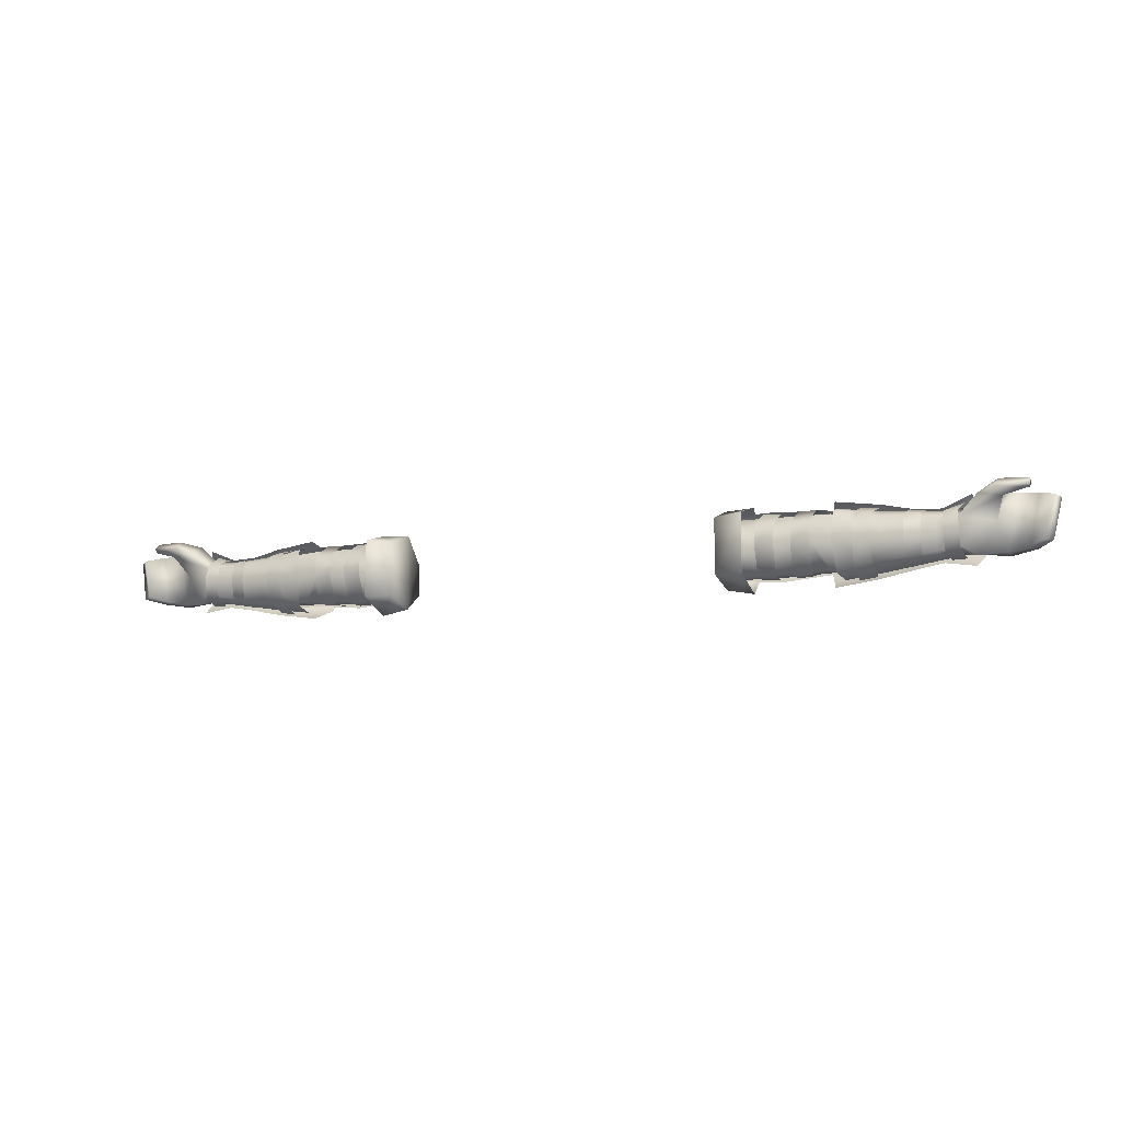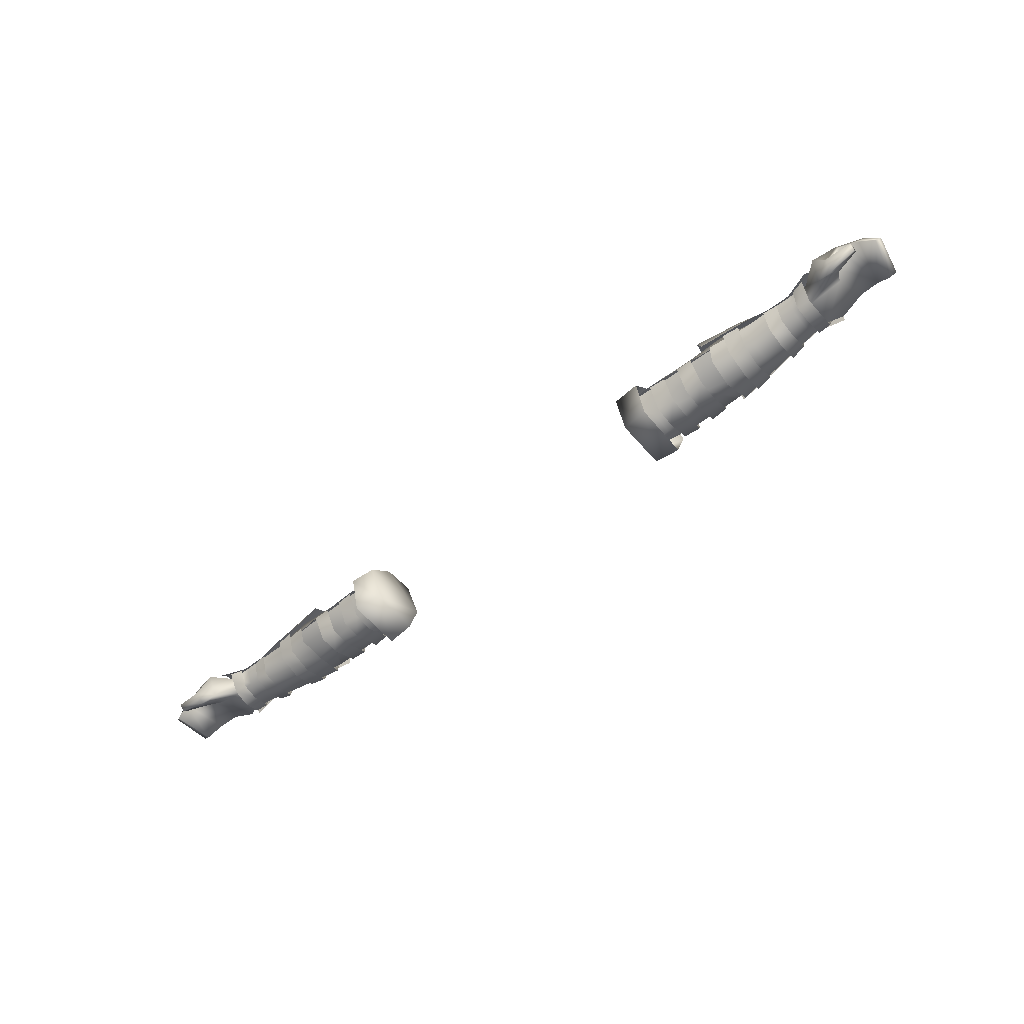
<metadata>
{"format":"obj","ext":"obj","renderer":"f3d","projection":"perspective","resolution":1024,"background":"white","views":[{"elev":-9.4,"azim":22.7,"up":"+Z"},{"elev":-56.2,"azim":39.3,"up":"+Y"}]}
</metadata>
<code>
g mesh00
v 78.35 39.7 3.853
v 70.45 36.67 2.329
v 74.14 37.24 5.485
v 77.58 38.89 -5.654
v 70.83 36.65 -5.407
v 71.84 40.18 -1.9
v 74.14 37.24 5.485
v 70.45 36.67 2.329
v 73.42 32.46 3.888
v 69.81 33.57 0.4176
v 73.42 32.46 3.888
v 69.81 33.57 0.4176
v 77.33 32.54 3.132
v 75.78 35.83 -0.2809
v 70.45 36.67 2.329
v 78.35 39.7 3.853
v 71.84 40.18 -1.9
v 79.03 40.83 -0.4635
v 77.58 38.89 -5.654
v 77.58 38.89 -5.654
v 77.27 36.86 -5.365
v 70.83 36.65 -5.407
v 72.76 34.83 -5.913
v 70.25 33.37 -4.432
v 75.78 35.83 -0.2809
v 69.81 33.57 0.4176
f 1 2 3
f 4 5 6
f 7 8 9
f 9 8 10
f 11 12 13
f 13 12 14
f 15 16 17
f 17 16 18
f 17 18 19
f 20 21 22
f 22 21 23
f 22 23 24
f 24 23 25
f 24 25 26
v 48.38 36.27 2.867
v 61.2 33.7 -5.317
v 61.27 36.42 1.858
v 42.95 31.14 -2.695
v 42.78 33.16 -7.566
v 46.01 33.32 -7.435
v 42.67 37.36 -7.422
v 45.8 37.57 -7.121
v 46.19 35.76 3.579
v 43.13 35.85 3.561
v 43 31.57 1.23
v 46.19 35.76 3.579
v 43 31.57 1.23
v 46.16 31.61 1.096
v 42.95 31.14 -2.695
v 46.11 31.24 -2.717
v 46.01 33.32 -7.435
v 49.28 37.58 -7.101
v 48.64 37.63 -7.096
v 45.15 42.16 -3.522
v 39.88 36.92 -8.013
v 39.83 33.54 -6.955
v 45.45 31.72 -1.066
v 35.48 31.62 -3.573
v 35.43 32.14 0.6674
v 61.2 33.7 -5.317
v 48.38 36.27 2.867
v 45.45 31.72 -1.066
v 39.07 36.42 2.918
v 35.43 32.14 0.6674
v 43.13 35.85 3.561
v 46.19 35.76 3.579
v 44.33 40.81 1.154
v 48.34 35.67 3.31
v 39.98 37.36 -7.195
v 48.65 37.81 -6.761
v 48.58 33.59 -7.078
v 49.28 37.68 -6.758
v 49.21 33.69 -7.071
v 61.24 37.19 -6.468
v 54.39 37.49 -7.179
v 49.28 37.58 -7.101
v 52.03 40.4 -5.576
v 45.15 42.16 -3.522
v 52.35 41.42 -2.102
v 44.33 40.81 1.154
v 51.94 40.18 1.698
v 48.34 35.67 3.31
v 61.17 36.42 2.103
v 39.88 36.92 -8.013
v 35.25 40.45 -4.539
v 45.15 42.16 -3.522
v 35.32 39.73 -0.3227
v 37.09 36.01 3.796
v 43.13 35.85 3.561
v 61.24 37.19 -6.468
v 61.2 33.7 -5.317
v 49.21 33.69 -7.071
v 45.45 31.72 -1.066
v 48.58 33.59 -7.078
v 39.83 33.54 -6.955
v 39.98 37.36 -7.195
f 27 28 29
f 30 31 32
f 32 31 33
f 32 33 34
f 35 36 37
f 38 39 40
f 40 39 41
f 40 41 42
f 42 41 43
f 44 45 46
f 46 45 47
f 48 49 50
f 50 49 51
f 52 53 54
f 54 53 55
f 54 55 56
f 57 58 59
f 59 58 60
f 61 62 63
f 63 62 64
f 63 64 65
f 65 64 66
f 67 68 69
f 69 68 70
f 69 70 71
f 71 70 72
f 71 72 73
f 73 72 74
f 73 74 75
f 76 77 78
f 78 77 79
f 78 79 59
f 59 79 80
f 59 80 81
f 82 83 84
f 84 83 85
f 84 85 86
f 86 85 87
f 86 87 88
v 70.02 33.17 1.331
v 67.6 33.32 1.413
v 70.25 32.48 -1.821
v 56.35 32.44 1.943
v 53.37 32.18 2.247
v 56.12 30.78 -2.149
v 64.1 32.95 1.302
v 61.53 32.44 1.447
v 64.17 31.97 -1.954
v 61.61 40.02 -2.205
v 52.35 41.42 -2.102
v 51.94 40.18 1.698
v 62.07 39.16 1.363
v 66.85 39.1 0.7868
v 66.65 40.32 -2.123
v 70.36 37.23 3.253
v 67.94 37.12 2.526
v 70.36 37.23 3.253
v 56.55 36.54 3.258
v 56.55 36.54 3.258
v 53.44 36.56 3.572
v 64.27 36.83 2.332
v 61.64 36.63 2.688
v 64.27 36.83 2.332
v 73.2 39.7 -5.262
v 67.03 39.11 -4.615
v 73.62 41.11 -1.719
v 50.34 35.94 3.485
v 49.96 32.17 2.715
v 57.32 36.27 2.648
v 61.17 36.42 2.103
v 69.81 33.57 0.4176
v 66.52 33.69 0.7658
v 66.55 33.69 -4.935
v 47.68 41.1 2.838
v 49.39 35.67 4.721
v 56.98 36.22 3.787
v 47.68 41 -7.633
v 46.22 43.04 -3.009
v 55.28 42.28 -2.627
v 52.03 40.4 -5.576
v 61.28 37.19 -6.405
v 54.39 37.49 -7.179
v 66.92 37.14 -5.843
v 70.83 36.65 -5.407
v 70.25 33.37 -4.432
v 56.12 40.01 2.23
v 61.66 40.54 -2.258
v 53.3 30.58 -2.29
v 53.23 32.11 -7.009
v 56.2 32.36 -6.469
v 53.04 36.5 -8.51
v 56.05 36.89 -8.066
v 61.53 31.43 -2.054
v 61.58 32.43 -5.947
v 64.17 32.99 -5.53
v 61.68 36.68 -6.772
v 64.41 36.84 -6.236
v 67.65 32.53 -1.789
v 67.81 33.45 -5.227
v 70.26 33.22 -4.98
v 68.2 37.09 -6.016
v 70.78 36.78 -5.963
v 72.25 36.08 -7.356
v 67.08 36.67 -6.483
v 62.18 39.13 -5.52
v 62.38 36.72 -7.252
v 55.63 39.92 -6.959
v 56.22 36.71 -8.504
v 48.87 36.41 -9.523
v 57.42 37.13 -7.346
v 57.65 32.92 -6.141
v 57.78 31.76 -2.244
v 57.64 33.16 1.42
v 62.46 36.73 2.683
v 66.89 36.92 2.536
v 71.72 36.66 4.513
v 72.99 39.67 2.044
v 66.65 40.32 -2.123
v 50.58 36.95 -8.268
v 50.13 32.95 -7.51
v 49.58 31.26 -2.212
v 66.77 37.25 2.094
v 69.81 33.57 0.4176
v 70.45 36.67 2.329
f 89 90 91
f 92 93 94
f 95 96 97
f 98 99 100
f 101 102 103
f 104 105 90
f 90 89 106
f 93 92 107
f 108 109 93
f 110 111 96
f 96 95 112
f 113 114 115
f 116 117 118
f 98 100 119
f 120 121 122
f 123 124 125
f 126 127 128
f 99 98 129
f 129 98 130
f 129 130 131
f 132 133 122
f 122 133 134
f 122 134 120
f 127 135 128
f 128 135 101
f 128 101 136
f 136 101 103
f 93 137 94
f 94 137 138
f 94 138 139
f 139 138 140
f 139 140 141
f 96 142 97
f 97 142 143
f 97 143 144
f 144 143 145
f 144 145 146
f 90 147 91
f 91 147 148
f 91 148 149
f 149 148 150
f 149 150 151
f 113 152 114
f 114 152 153
f 114 153 154
f 154 153 155
f 154 155 156
f 156 155 157
f 156 157 158
f 159 132 160
f 160 132 122
f 160 122 161
f 161 122 121
f 161 121 162
f 127 123 135
f 135 123 125
f 135 125 101
f 101 125 163
f 101 163 102
f 102 163 164
f 102 164 165
f 165 166 102
f 102 166 115
f 102 115 167
f 167 115 114
f 167 114 136
f 136 114 154
f 136 154 128
f 128 154 156
f 128 156 126
f 126 156 158
f 168 159 169
f 169 159 160
f 169 160 170
f 170 160 161
f 170 161 117
f 117 161 162
f 117 162 118
f 118 162 121
f 118 121 171
f 171 121 172
f 171 172 173
v -70.45 36.67 2.329
v -73.42 32.46 3.888
v -69.81 33.57 0.4176
v -71.84 40.18 -1.9
v -70.83 36.65 -5.407
v -77.58 38.89 -5.654
v -73.42 32.46 3.888
v -70.45 36.67 2.329
v -74.14 37.24 5.485
v -73.42 32.46 3.888
v -77.33 32.54 3.132
v -69.81 33.57 0.4176
v -75.78 35.83 -0.2809
v -77.58 38.89 -5.654
v -79.03 40.83 -0.4635
v -71.84 40.18 -1.9
v -78.35 39.7 3.853
v -70.45 36.67 2.329
v -74.14 37.24 5.485
v -69.81 33.57 0.4176
v -75.78 35.83 -0.2809
v -70.25 33.37 -4.432
v -72.76 34.83 -5.913
v -70.83 36.65 -5.407
v -77.27 36.86 -5.365
v -77.58 38.89 -5.654
f 174 175 176
f 177 178 179
f 180 181 182
f 183 184 185
f 185 184 186
f 187 188 189
f 189 188 190
f 189 190 191
f 191 190 192
f 193 194 195
f 195 194 196
f 195 196 197
f 197 196 198
f 197 198 199
v -46.19 35.76 3.579
v -44.33 40.81 1.154
v -48.34 35.67 3.31
v -45.8 37.57 -7.121
v -42.67 37.36 -7.422
v -46.01 33.32 -7.435
v -43 31.57 1.23
v -43.13 35.85 3.561
v -46.19 35.76 3.579
v -49.28 37.58 -7.101
v -45.15 42.16 -3.522
v -48.64 37.63 -7.096
v -39.88 36.92 -8.013
v -39.83 33.54 -6.955
v -35.48 31.62 -3.573
v -45.45 31.72 -1.066
v -35.43 32.14 0.6674
v -39.07 36.42 2.918
v -39.07 36.42 2.918
v -48.38 36.27 2.867
v -45.45 31.72 -1.066
v -61.27 36.42 1.858
v -61.2 33.7 -5.317
v -44.33 40.81 1.154
v -46.19 35.76 3.579
v -43.13 35.85 3.561
v -39.98 37.36 -7.195
v -48.58 33.59 -7.078
v -48.65 37.81 -6.761
v -49.21 33.69 -7.071
v -49.28 37.68 -6.758
v -46.19 35.76 3.579
v -46.16 31.61 1.096
v -43 31.57 1.23
v -46.11 31.24 -2.717
v -42.95 31.14 -2.695
v -46.01 33.32 -7.435
v -42.78 33.16 -7.566
v -42.67 37.36 -7.422
v -61.17 36.42 2.103
v -48.34 35.67 3.31
v -51.94 40.18 1.698
v -44.33 40.81 1.154
v -52.35 41.42 -2.102
v -45.15 42.16 -3.522
v -52.03 40.4 -5.576
v -49.28 37.58 -7.101
v -54.39 37.49 -7.179
v -43.13 35.85 3.561
v -37.09 36.01 3.796
v -44.33 40.81 1.154
v -35.32 39.73 -0.3227
v -45.15 42.16 -3.522
v -35.25 40.45 -4.539
v -39.88 36.92 -8.013
v -61.24 37.19 -6.468
v -49.28 37.68 -6.758
v -61.2 33.7 -5.317
v -49.21 33.69 -7.071
v -45.45 31.72 -1.066
v -48.58 33.59 -7.078
v -39.83 33.54 -6.955
v -39.98 37.36 -7.195
f 200 201 202
f 203 204 205
f 206 207 208
f 209 210 211
f 211 210 212
f 213 214 215
f 215 214 216
f 215 216 217
f 218 219 220
f 220 219 221
f 220 221 222
f 223 224 225
f 226 227 228
f 228 227 229
f 228 229 230
f 231 232 233
f 233 232 234
f 233 234 235
f 235 234 236
f 235 236 237
f 237 236 238
f 239 240 241
f 241 240 242
f 241 242 243
f 243 242 244
f 243 244 245
f 245 244 246
f 245 246 247
f 248 249 250
f 250 249 251
f 250 251 252
f 252 251 253
f 252 253 254
f 255 256 257
f 257 256 258
f 257 258 259
f 259 258 260
f 259 260 261
f 261 260 262
v -62.46 36.73 2.683
v -62.07 39.16 1.363
v -66.89 36.92 2.536
v -66.65 40.32 -2.123
v -66.85 39.1 0.7868
v -61.66 40.54 -2.258
v -67.6 33.32 1.413
v -67.94 37.12 2.526
v -70.36 37.23 3.253
v -70.36 37.23 3.253
v -70.02 33.17 1.331
v -67.65 32.53 -1.789
v -56.55 36.54 3.258
v -56.35 32.44 1.943
v -53.37 32.18 2.247
v -53.3 30.58 -2.29
v -53.44 36.56 3.572
v -56.55 36.54 3.258
v -61.53 32.44 1.447
v -61.64 36.63 2.688
v -64.27 36.83 2.332
v -64.27 36.83 2.332
v -64.1 32.95 1.302
v -61.53 31.43 -2.054
v -73.2 39.7 -5.262
v -73.62 41.11 -1.719
v -72.99 39.67 2.044
v -61.17 36.42 2.103
v -51.94 40.18 1.698
v -61.61 40.02 -2.205
v -48.87 36.41 -9.523
v -56.22 36.71 -8.504
v -47.68 41 -7.633
v -66.52 33.69 0.7658
v -69.81 33.57 0.4176
v -70.25 33.37 -4.432
v -49.39 35.67 4.721
v -47.68 41.1 2.838
v -56.12 40.01 2.23
v -56.98 36.22 3.787
v -54.39 37.49 -7.179
v -61.28 37.19 -6.405
v -52.03 40.4 -5.576
v -52.35 41.42 -2.102
v -66.92 37.14 -5.843
v -57.42 37.13 -7.346
v -66.55 33.69 -4.935
v -57.65 32.92 -6.141
v -57.78 31.76 -2.244
v -56.12 30.78 -2.149
v -56.2 32.36 -6.469
v -53.23 32.11 -7.009
v -56.05 36.89 -8.066
v -53.04 36.5 -8.51
v -64.17 31.97 -1.954
v -64.17 32.99 -5.53
v -61.58 32.43 -5.947
v -64.41 36.84 -6.236
v -61.68 36.68 -6.772
v -70.25 32.48 -1.821
v -70.26 33.22 -4.98
v -67.81 33.45 -5.227
v -70.78 36.78 -5.963
v -68.2 37.09 -6.016
v -46.22 43.04 -3.009
v -55.63 39.92 -6.959
v -62.18 39.13 -5.52
v -62.38 36.72 -7.252
v -67.03 39.11 -4.615
v -67.08 36.67 -6.483
v -50.34 35.94 3.485
v -57.32 36.27 2.648
v -57.64 33.16 1.42
v -66.77 37.25 2.094
v -66.52 33.69 0.7658
v -70.45 36.67 2.329
v -70.83 36.65 -5.407
v -47.68 41.1 2.838
v -55.28 42.28 -2.627
v -71.72 36.66 4.513
v -72.25 36.08 -7.356
v -50.58 36.95 -8.268
v -50.13 32.95 -7.51
v -49.58 31.26 -2.212
v -49.96 32.17 2.715
f 263 264 265
f 266 267 268
f 269 270 271
f 272 273 269
f 269 273 274
f 275 276 277
f 277 276 278
f 277 279 280
f 281 282 283
f 284 285 281
f 281 285 286
f 287 288 266
f 266 288 289
f 266 289 267
f 290 291 292
f 293 294 295
f 296 297 298
f 299 300 301
f 264 263 301
f 301 263 302
f 301 302 299
f 303 304 305
f 305 304 292
f 305 292 306
f 306 292 291
f 307 308 309
f 309 308 310
f 309 310 311
f 276 312 278
f 278 312 313
f 278 313 314
f 314 313 315
f 314 315 316
f 285 317 286
f 286 317 318
f 286 318 319
f 319 318 320
f 319 320 321
f 273 322 274
f 274 322 323
f 274 323 324
f 324 323 325
f 324 325 326
f 327 295 328
f 328 295 294
f 328 294 329
f 329 294 330
f 329 330 331
f 331 330 332
f 333 334 335
f 335 334 336
f 335 336 337
f 337 336 338
f 337 338 297
f 339 307 298
f 298 307 309
f 298 309 296
f 296 309 311
f 296 311 335
f 340 341 301
f 301 341 268
f 301 268 264
f 264 268 267
f 264 267 265
f 265 267 289
f 265 289 342
f 340 327 341
f 341 327 328
f 341 328 268
f 268 328 329
f 268 329 266
f 266 329 331
f 266 331 287
f 287 331 332
f 287 332 343
f 308 344 310
f 310 344 345
f 310 345 311
f 311 345 346
f 311 346 335
f 335 346 347
f 335 347 333
v 36.88 30.85 -2.502
v 36.81 33.04 -7.297
v 39.91 33.08 -7.598
v 36.66 36.59 -7.531
v 39.73 37.07 -7.595
v 40.13 35.94 3.415
v 37.1 35.96 3.61
v 36.89 31.33 1.309
v 40.13 35.94 3.415
v 40.09 31.49 1.145
v 40.04 31.07 -2.456
v 35.32 39.73 -0.3227
v 30.34 37.03 2.994
v 37.09 36.01 3.796
v 39.88 36.92 -8.013
v 30.34 35.87 -7.338
v 35.25 40.45 -4.539
v 30.34 40.43 -4.057
v 30.34 39.64 -0.2074
v 39.07 36.42 2.918
v 30.34 37.03 2.994
v 35.43 32.14 0.6674
v 30.34 31.85 1.703
v 35.48 31.62 -3.573
v 30.34 31.41 -4.737
v 39.83 33.54 -6.955
v 30.34 35.87 -7.338
v 39.98 37.36 -7.195
f 348 349 350
f 350 349 351
f 350 351 352
f 353 354 355
f 356 355 357
f 357 355 348
f 357 348 358
f 358 348 350
f 359 360 361
f 362 363 364
f 364 363 365
f 364 365 359
f 359 365 366
f 359 366 360
f 367 368 369
f 369 368 370
f 369 370 371
f 371 370 372
f 371 372 373
f 373 372 374
f 373 374 375
v 77.33 32.54 3.132
v 76.16 31.31 4.516
v 73.42 32.46 3.888
v 75.78 35.83 -0.2809
v 79 37.58 4.23
v 76.43 35.9 4.657
v 81.55 33.01 4.265
v 81.6 33.98 4.983
v 81.48 32.37 4.944
v 81.53 33.46 5.911
v 76.43 35.9 4.657
v 82.54 36.27 3.839
v 83.56 37.71 3.116
v 78.35 39.7 3.853
v 79.03 40.83 -0.4635
v 86.07 35.2 2.557
v 84.7 34.36 -4.26
v 81.87 37.36 -5.058
v 81.48 32.37 4.944
v 76.16 31.31 4.516
v 73.42 32.46 3.888
v 76.59 33.37 6.081
v 74.14 37.24 5.485
v 76.43 35.9 4.657
v 77.33 32.54 3.132
v 76.16 31.31 4.516
v 81.48 32.37 4.944
v 81.53 33.46 5.911
v 81.6 33.98 4.983
v 81.87 37.36 -5.058
v 84.7 34.36 -4.26
v 83.32 33.61 -4.029
v 74.14 37.24 5.485
v 76.43 35.9 4.657
v 79 37.58 4.23
v 77.27 36.86 -5.365
v 77.58 38.89 -5.654
v 80.82 35.95 -4.794
v 77.58 38.89 -5.654
v 82.54 36.27 3.839
v 85.15 34.51 3.131
v 85.15 34.51 3.131
v 84.7 34.36 -4.26
v 86.07 35.2 2.557
v 82.54 36.27 3.839
v 72.76 34.83 -5.913
f 376 377 378
f 379 380 381
f 382 383 384
f 384 383 385
f 386 376 379
f 387 388 389
f 389 388 390
f 391 392 393
f 382 394 395
f 396 397 398
f 398 397 399
f 395 400 382
f 382 400 381
f 382 381 383
f 401 402 403
f 404 399 403
f 403 399 397
f 403 397 401
f 401 397 396
f 405 406 407
f 408 409 389
f 389 409 410
f 389 410 387
f 411 412 413
f 414 390 393
f 393 390 388
f 393 388 391
f 391 388 415
f 391 415 416
f 412 405 413
f 413 405 407
f 413 407 417
f 417 407 418
f 417 418 419
f 417 420 413
f 413 420 380
f 413 380 411
f 411 380 379
f 411 379 421
v -39.73 37.07 -7.595
v -36.66 36.59 -7.531
v -39.91 33.08 -7.598
v -36.89 31.33 1.309
v -37.1 35.96 3.61
v -40.13 35.94 3.415
v -37.09 36.01 3.796
v -30.34 37.03 2.994
v -35.32 39.73 -0.3227
v -40.13 35.94 3.415
v -40.09 31.49 1.145
v -40.04 31.07 -2.456
v -36.88 30.85 -2.502
v -36.81 33.04 -7.297
v -30.34 39.64 -0.2074
v -30.34 40.43 -4.057
v -35.25 40.45 -4.539
v -30.34 35.87 -7.338
v -39.88 36.92 -8.013
v -39.98 37.36 -7.195
v -30.34 35.87 -7.338
v -39.83 33.54 -6.955
v -30.34 31.41 -4.737
v -35.48 31.62 -3.573
v -30.34 31.85 1.703
v -35.43 32.14 0.6674
v -30.34 37.03 2.994
v -39.07 36.42 2.918
f 422 423 424
f 425 426 427
f 428 429 430
f 431 432 425
f 425 432 433
f 425 433 434
f 434 433 424
f 434 424 435
f 435 424 423
f 429 436 430
f 430 436 437
f 430 437 438
f 438 437 439
f 438 439 440
f 441 442 443
f 443 442 444
f 443 444 445
f 445 444 446
f 445 446 447
f 447 446 448
f 447 448 449
v -76.59 33.37 6.081
v -74.14 37.24 5.485
v -76.43 35.9 4.657
v -83.56 37.71 3.116
v -86.07 35.2 2.557
v -85.15 34.51 3.131
v -76.16 31.31 4.516
v -73.42 32.46 3.888
v -80.82 35.95 -4.794
v -83.32 33.61 -4.029
v -84.7 34.36 -4.26
v -73.42 32.46 3.888
v -76.16 31.31 4.516
v -77.33 32.54 3.132
v -78.35 39.7 3.853
v -79.03 40.83 -0.4635
v -81.48 32.37 4.944
v -81.53 33.46 5.911
v -81.55 33.01 4.265
v -81.6 33.98 4.983
v -75.78 35.83 -0.2809
v -76.43 35.9 4.657
v -81.87 37.36 -5.058
v -84.7 34.36 -4.26
v -76.16 31.31 4.516
v -81.48 32.37 4.944
v -76.43 35.9 4.657
v -77.33 32.54 3.132
v -81.53 33.46 5.911
v -81.48 32.37 4.944
v -77.58 38.89 -5.654
v -81.6 33.98 4.983
v -82.54 36.27 3.839
v -85.15 34.51 3.131
v -86.07 35.2 2.557
v -84.7 34.36 -4.26
v -77.58 38.89 -5.654
v -77.27 36.86 -5.365
v -81.87 37.36 -5.058
v -72.76 34.83 -5.913
v -82.54 36.27 3.839
v -79 37.58 4.23
v -76.43 35.9 4.657
v -74.14 37.24 5.485
v -79 37.58 4.23
f 450 451 452
f 453 454 455
f 450 456 457
f 458 459 460
f 461 462 463
f 464 465 453
f 466 467 468
f 468 467 469
f 470 463 471
f 472 473 454
f 474 475 468
f 451 450 457
f 469 476 468
f 468 476 477
f 468 477 474
f 478 479 456
f 454 453 472
f 472 453 465
f 472 465 480
f 456 450 478
f 478 450 452
f 478 452 481
f 482 483 459
f 459 483 484
f 459 484 485
f 486 487 488
f 488 487 458
f 488 458 460
f 470 487 489
f 455 490 453
f 453 490 491
f 453 491 464
f 464 491 492
f 464 492 493
f 459 458 482
f 482 458 487
f 482 487 494
f 494 487 470
f 494 470 476
v 35 29.84 -7.103
v 35 30.05 3.138
v 30.16 30.68 -7.034
v 30.16 30.44 2.599
v 30.16 30.44 2.599
v 35 30.05 3.138
v 35 37.13 5.04
v 35 41.64 0.7139
v 30.16 41.35 0.0815
v 30.16 37.05 4.7
v 30.16 30.68 -7.034
v 30.16 30.44 2.599
v 30.16 37.08 -8.755
v 30.16 37.05 4.7
v 30.16 41.35 0.0815
v 30.16 41.71 -5.576
v 30.16 30.68 -7.034
v 30.16 37.08 -8.755
v 35 29.84 -7.103
v 35 36.92 -9.711
v 30.16 41.35 0.0815
v 35 41.64 0.7139
v 30.16 41.71 -5.576
v 35 42.12 -5.314
v 35 36.92 -9.711
v 30.16 37.08 -8.755
f 495 496 497
f 497 496 498
f 499 500 501
f 502 503 501
f 501 503 504
f 501 504 499
f 505 506 507
f 506 508 507
f 507 508 509
f 507 509 510
f 511 512 513
f 513 512 514
f 515 516 517
f 516 518 517
f 517 518 519
f 517 519 520
v -30.16 41.71 -5.576
v -35 41.64 0.7139
v -30.16 41.35 0.0815
v -30.16 30.68 -7.034
v -30.16 30.44 2.599
v -35 29.84 -7.103
v -35 30.05 3.138
v -35 37.13 5.04
v -35 30.05 3.138
v -30.16 30.44 2.599
v -30.16 37.05 4.7
v -30.16 41.35 0.0815
v -35 41.64 0.7139
v -30.16 37.08 -8.755
v -30.16 30.44 2.599
v -30.16 30.68 -7.034
v -30.16 41.71 -5.576
v -30.16 41.35 0.0815
v -30.16 37.05 4.7
v -35 29.84 -7.103
v -35 36.92 -9.711
v -30.16 30.68 -7.034
v -30.16 37.08 -8.755
v -35 42.12 -5.314
v -30.16 37.08 -8.755
v -35 36.92 -9.711
f 521 522 523
f 524 525 526
f 526 525 527
f 528 529 530
f 530 531 528
f 528 531 532
f 528 532 533
f 534 535 536
f 537 538 534
f 534 538 539
f 534 539 535
f 540 541 542
f 542 541 543
f 522 521 544
f 544 521 545
f 544 545 546

</code>
